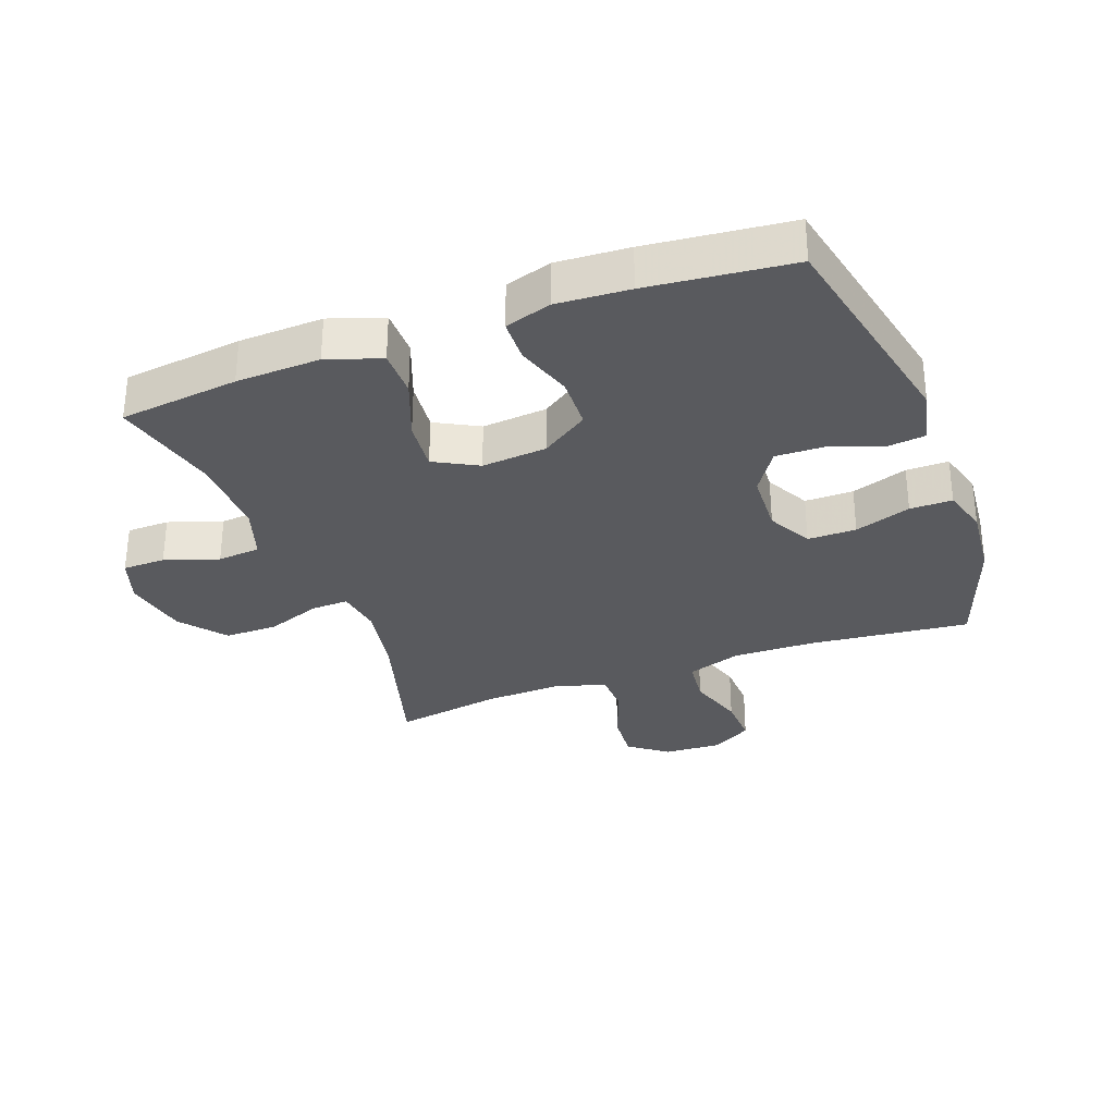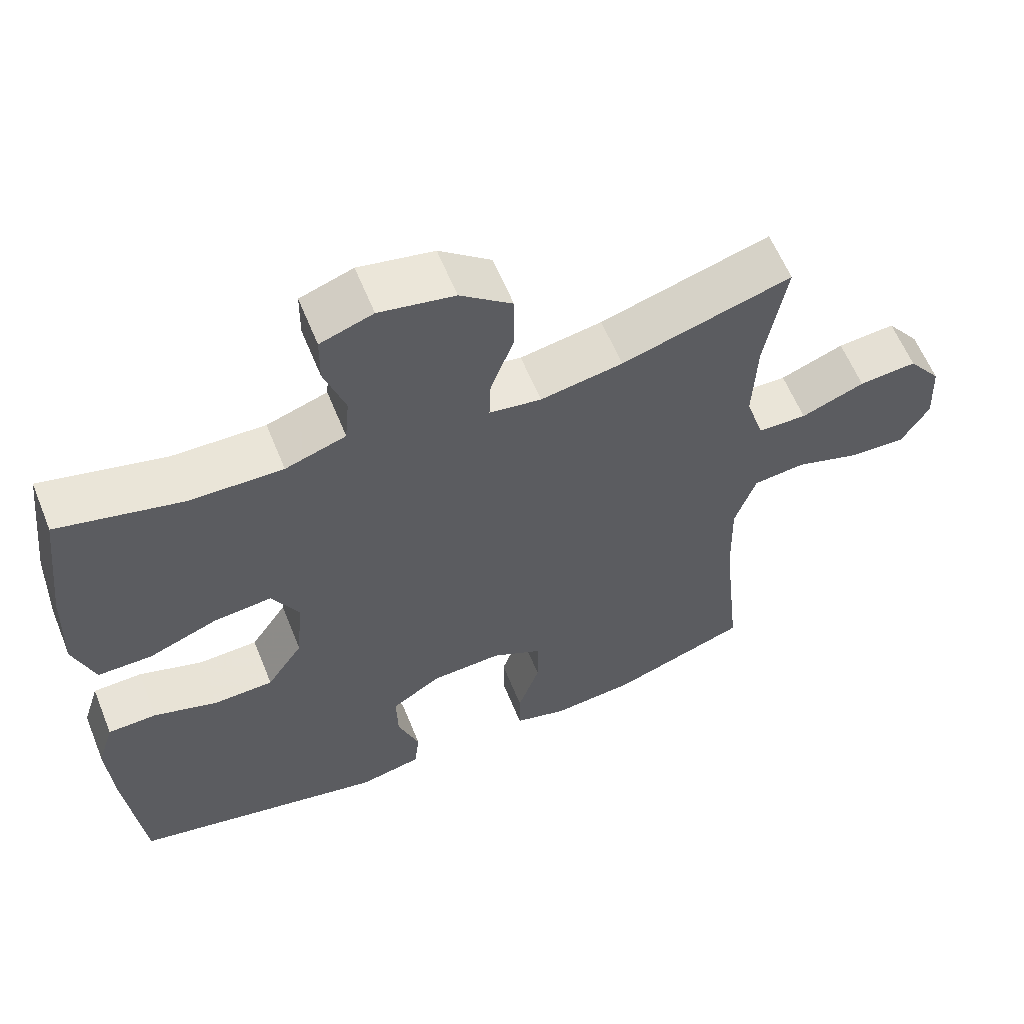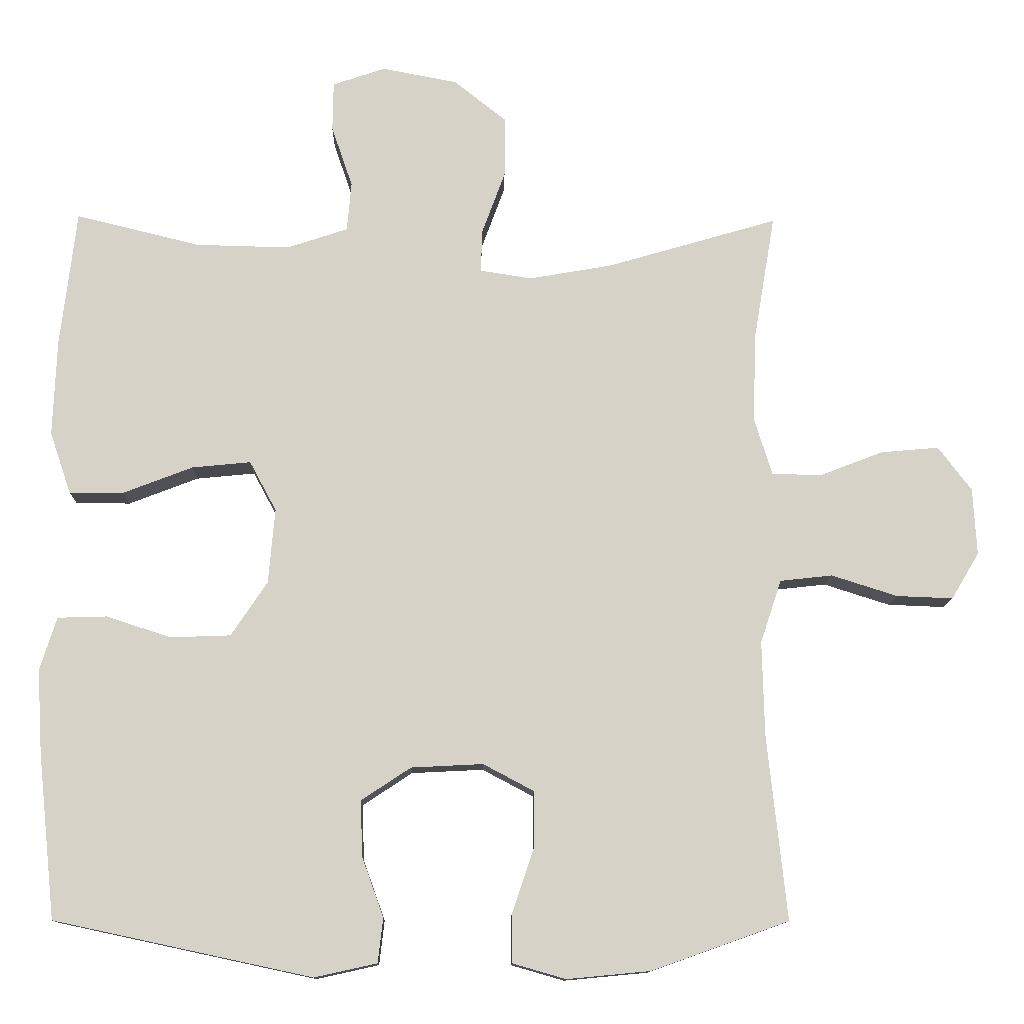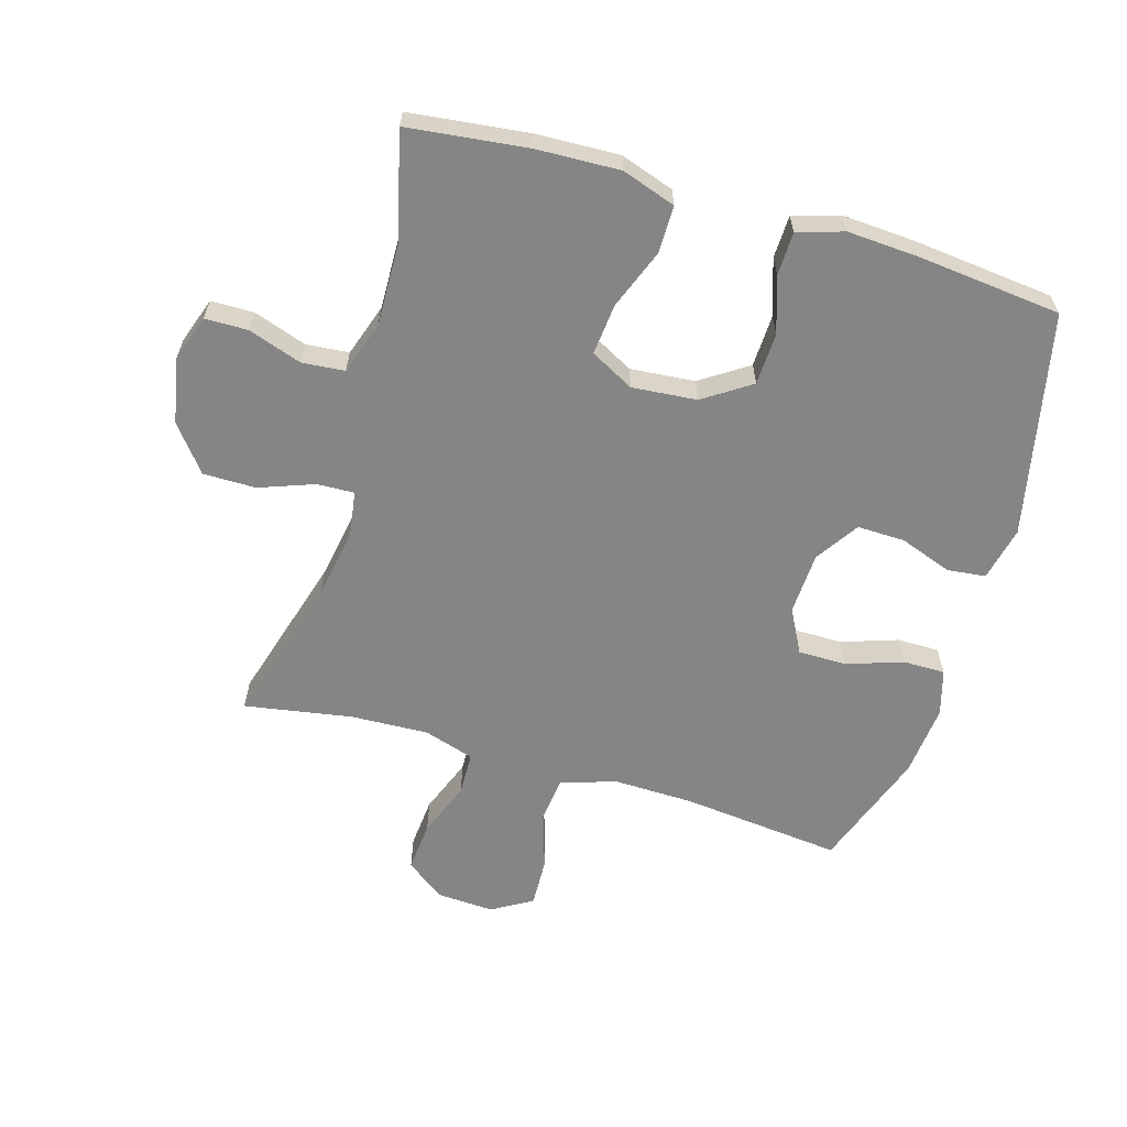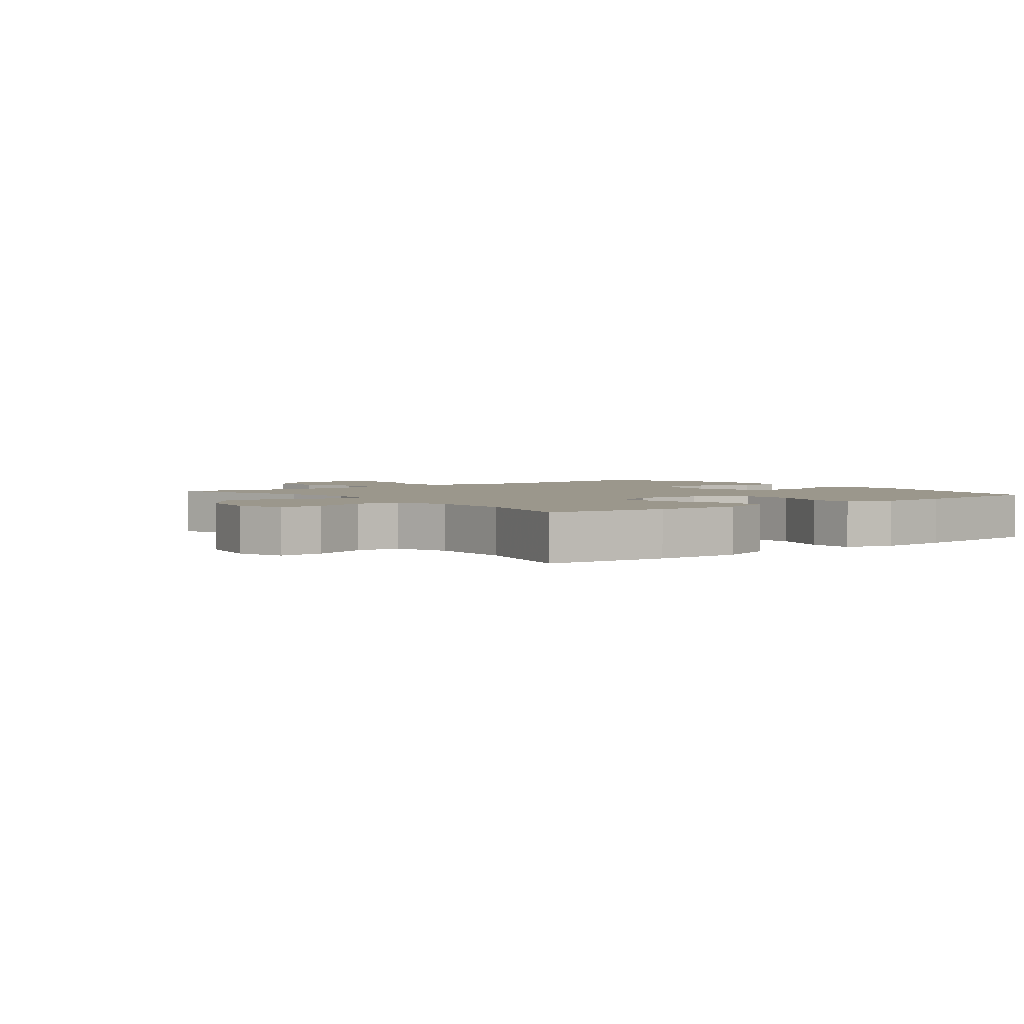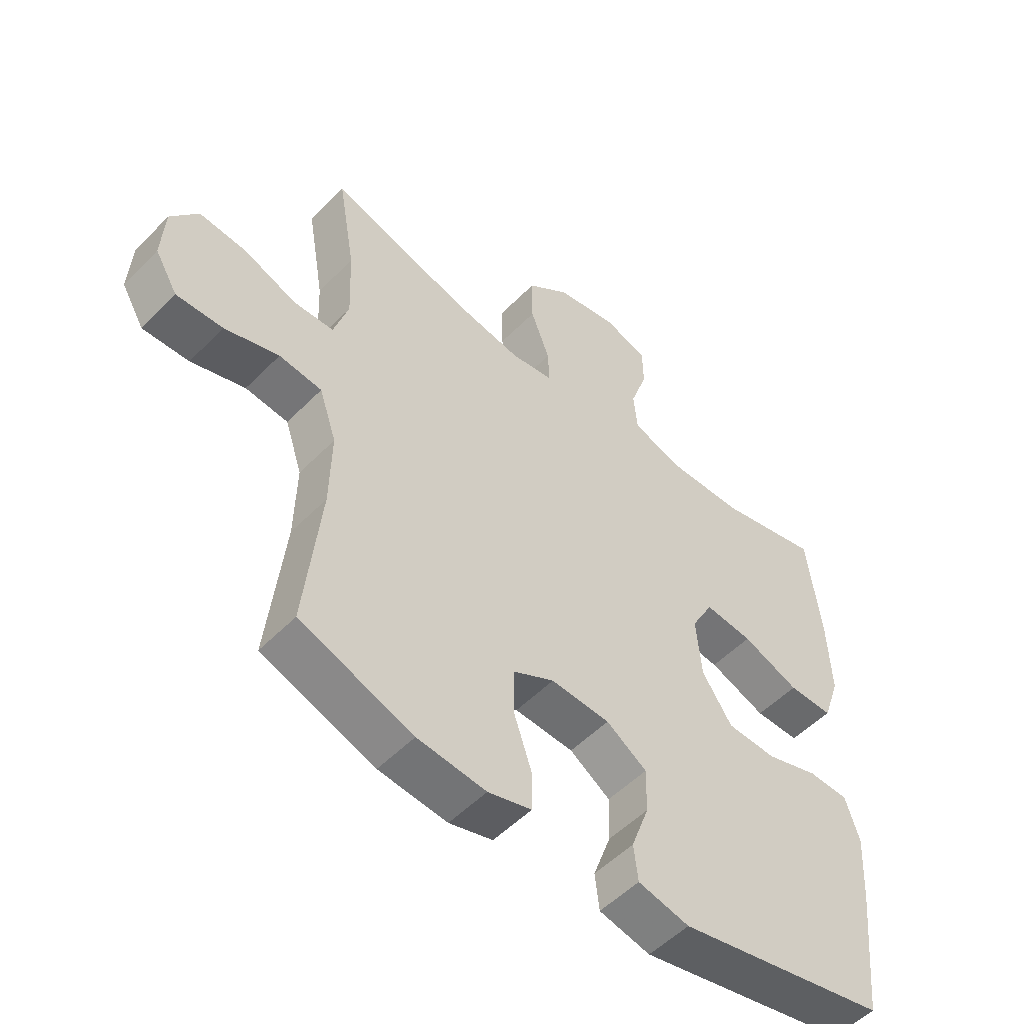
<metadata>
{"format":"obj","ext":"obj","renderer":"f3d","projection":"perspective","resolution":1024,"background":"white","views":[{"elev":-31.5,"azim":110.4,"up":"+Y"},{"elev":60.4,"azim":158.0,"up":"+Z"},{"elev":-12.2,"azim":178.8,"up":"+Z"},{"elev":-61.8,"azim":73.6,"up":"+Y"},{"elev":2.7,"azim":51.9,"up":"+Y"},{"elev":-52.9,"azim":-42.8,"up":"+Z"}]}
</metadata>
<code>
v -0.5 0.07 0.5
v -0.264 0.07 0.431
v -0.15 0.07 0.411
v -0.078 0.07 0.422
v -0.08 0.07 0.481
v -0.112 0.07 0.568
v -0.112 0.07 0.652
v -0.04 0.07 0.709
v 0.064 0.07 0.729
v 0.137 0.07 0.704
v 0.138 0.07 0.636
v 0.109 0.07 0.551
v 0.115 0.07 0.483
v 0.199 0.07 0.455
v 0.328 0.07 0.458
v 0.5 0.07 0.5
v 0.522 0.07 0.311
v 0.527 0.07 0.178
v 0.498 0.07 0.093
v 0.423 0.07 0.093
v 0.327 0.07 0.13
v 0.246 0.07 0.138
v 0.209 0.07 0.069
v 0.218 0.07 -0.034
v 0.268 0.07 -0.109
v 0.351 0.07 -0.112
v 0.44 0.07 -0.083
v 0.508 0.07 -0.085
v 0.531 0.07 -0.158
v 0.524 0.07 -0.273
v 0.5 0.07 -0.5
v 0.145 0.07 -0.576
v 0.059 0.07 -0.557
v 0.052 0.07 -0.496
v 0.082 0.07 -0.413
v 0.084 0.07 -0.337
v 0.016 0.07 -0.292
v -0.083 0.07 -0.287
v -0.153 0.07 -0.324
v -0.153 0.07 -0.401
v -0.123 0.07 -0.49
v -0.123 0.07 -0.557
v -0.196 0.07 -0.578
v -0.311 0.07 -0.567
v -0.5 0.07 -0.5
v -0.473 0.07 -0.246
v -0.47 0.07 -0.116
v -0.499 0.07 -0.029
v -0.571 0.07 -0.021
v -0.662 0.07 -0.05
v -0.74 0.07 -0.053
v -0.778 0.07 0.011
v -0.773 0.07 0.103
v -0.727 0.07 0.164
v -0.647 0.07 0.157
v -0.559 0.07 0.123
v -0.491 0.07 0.125
v -0.466 0.07 0.205
v -0.471 0.07 0.329
v -0.5 0 0.5
v -0.264 0 0.431
v -0.15 0 0.411
v -0.078 0 0.422
v -0.08 0 0.481
v -0.112 0 0.568
v -0.112 0 0.652
v -0.04 0 0.709
v 0.064 0 0.729
v 0.137 0 0.704
v 0.138 0 0.636
v 0.109 0 0.551
v 0.115 0 0.483
v 0.199 0 0.455
v 0.328 0 0.458
v 0.5 0 0.5
v 0.522 0 0.311
v 0.527 0 0.178
v 0.498 0 0.093
v 0.423 0 0.093
v 0.327 0 0.13
v 0.246 0 0.138
v 0.209 0 0.069
v 0.218 0 -0.034
v 0.268 0 -0.109
v 0.351 0 -0.112
v 0.44 0 -0.083
v 0.508 0 -0.085
v 0.531 0 -0.158
v 0.524 0 -0.273
v 0.5 0 -0.5
v 0.145 0 -0.576
v 0.059 0 -0.557
v 0.052 0 -0.496
v 0.082 0 -0.413
v 0.084 0 -0.337
v 0.016 0 -0.292
v -0.083 0 -0.287
v -0.153 0 -0.324
v -0.153 0 -0.401
v -0.123 0 -0.49
v -0.123 0 -0.557
v -0.196 0 -0.578
v -0.311 0 -0.567
v -0.5 0 -0.5
v -0.473 0 -0.246
v -0.47 0 -0.116
v -0.499 0 -0.029
v -0.571 0 -0.021
v -0.662 0 -0.05
v -0.74 0 -0.053
v -0.778 0 0.011
v -0.773 0 0.103
v -0.727 0 0.164
v -0.647 0 0.157
v -0.559 0 0.123
v -0.491 0 0.125
v -0.466 0 0.205
v -0.471 0 0.329
f 53 54 55 56
f 53 56 57
f 52 53 57
f 49 50 51 52
f 48 49 52 57
f 47 48 57 58
f 43 44 45 46
f 43 46 47
f 40 41 42 43
f 39 40 43 47
f 38 39 47 58
f 32 33 34 35
f 32 35 36
f 31 32 36
f 30 31 36 37
f 26 27 28 29
f 25 26 29 30
f 18 19 20 21
f 18 21 22
f 15 16 17 18
f 14 15 18 22
f 13 14 22 23
f 9 10 11 12
f 9 12 13
f 8 9 13
f 5 6 7 8
f 4 5 8 13
f 59 1 2
f 59 2 3
f 58 59 3 4
f 25 30 37 38
f 24 25 38 58
f 23 24 58
f 4 13 23 58
f 115 114 113 112
f 116 115 112
f 116 112 111
f 111 110 109 108
f 116 111 108 107
f 117 116 107 106
f 105 104 103 102
f 106 105 102
f 102 101 100 99
f 106 102 99 98
f 117 106 98 97
f 94 93 92 91
f 95 94 91
f 95 91 90
f 96 95 90 89
f 88 87 86 85
f 89 88 85 84
f 80 79 78 77
f 81 80 77
f 77 76 75 74
f 81 77 74 73
f 82 81 73 72
f 71 70 69 68
f 72 71 68
f 72 68 67
f 67 66 65 64
f 72 67 64 63
f 61 60 118
f 62 61 118
f 63 62 118 117
f 97 96 89 84
f 117 97 84 83
f 117 83 82
f 117 82 72 63
f 1 60 61 2
f 2 61 62 3
f 3 62 63 4
f 4 63 64 5
f 5 64 65 6
f 6 65 66 7
f 7 66 67 8
f 8 67 68 9
f 9 68 69 10
f 10 69 70 11
f 11 70 71 12
f 12 71 72 13
f 13 72 73 14
f 14 73 74 15
f 15 74 75 16
f 16 75 76 17
f 17 76 77 18
f 18 77 78 19
f 19 78 79 20
f 20 79 80 21
f 21 80 81 22
f 22 81 82 23
f 23 82 83 24
f 24 83 84 25
f 25 84 85 26
f 26 85 86 27
f 27 86 87 28
f 28 87 88 29
f 29 88 89 30
f 30 89 90 31
f 31 90 91 32
f 32 91 92 33
f 33 92 93 34
f 34 93 94 35
f 35 94 95 36
f 36 95 96 37
f 37 96 97 38
f 38 97 98 39
f 39 98 99 40
f 40 99 100 41
f 41 100 101 42
f 42 101 102 43
f 43 102 103 44
f 44 103 104 45
f 45 104 105 46
f 46 105 106 47
f 47 106 107 48
f 48 107 108 49
f 49 108 109 50
f 50 109 110 51
f 51 110 111 52
f 52 111 112 53
f 53 112 113 54
f 54 113 114 55
f 55 114 115 56
f 56 115 116 57
f 57 116 117 58
f 58 117 118 59
f 59 118 60 1

</code>
